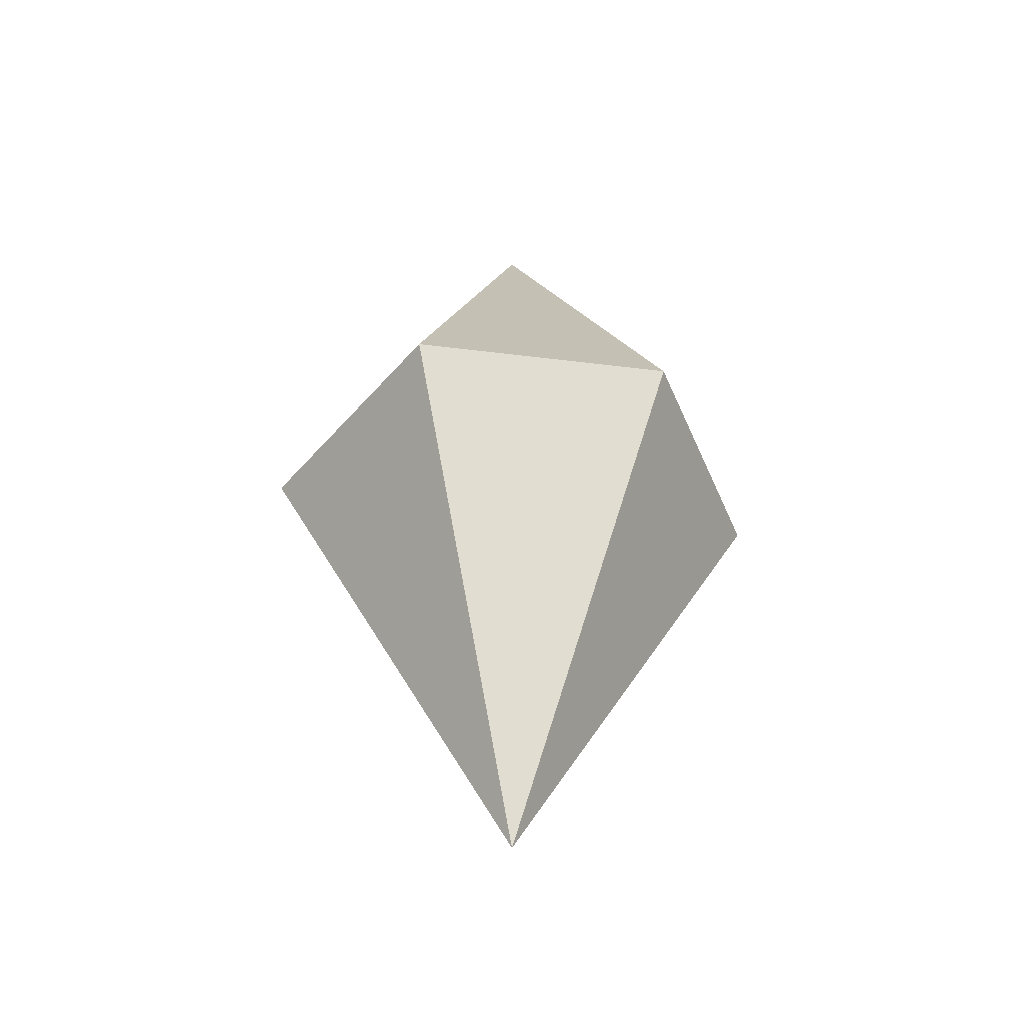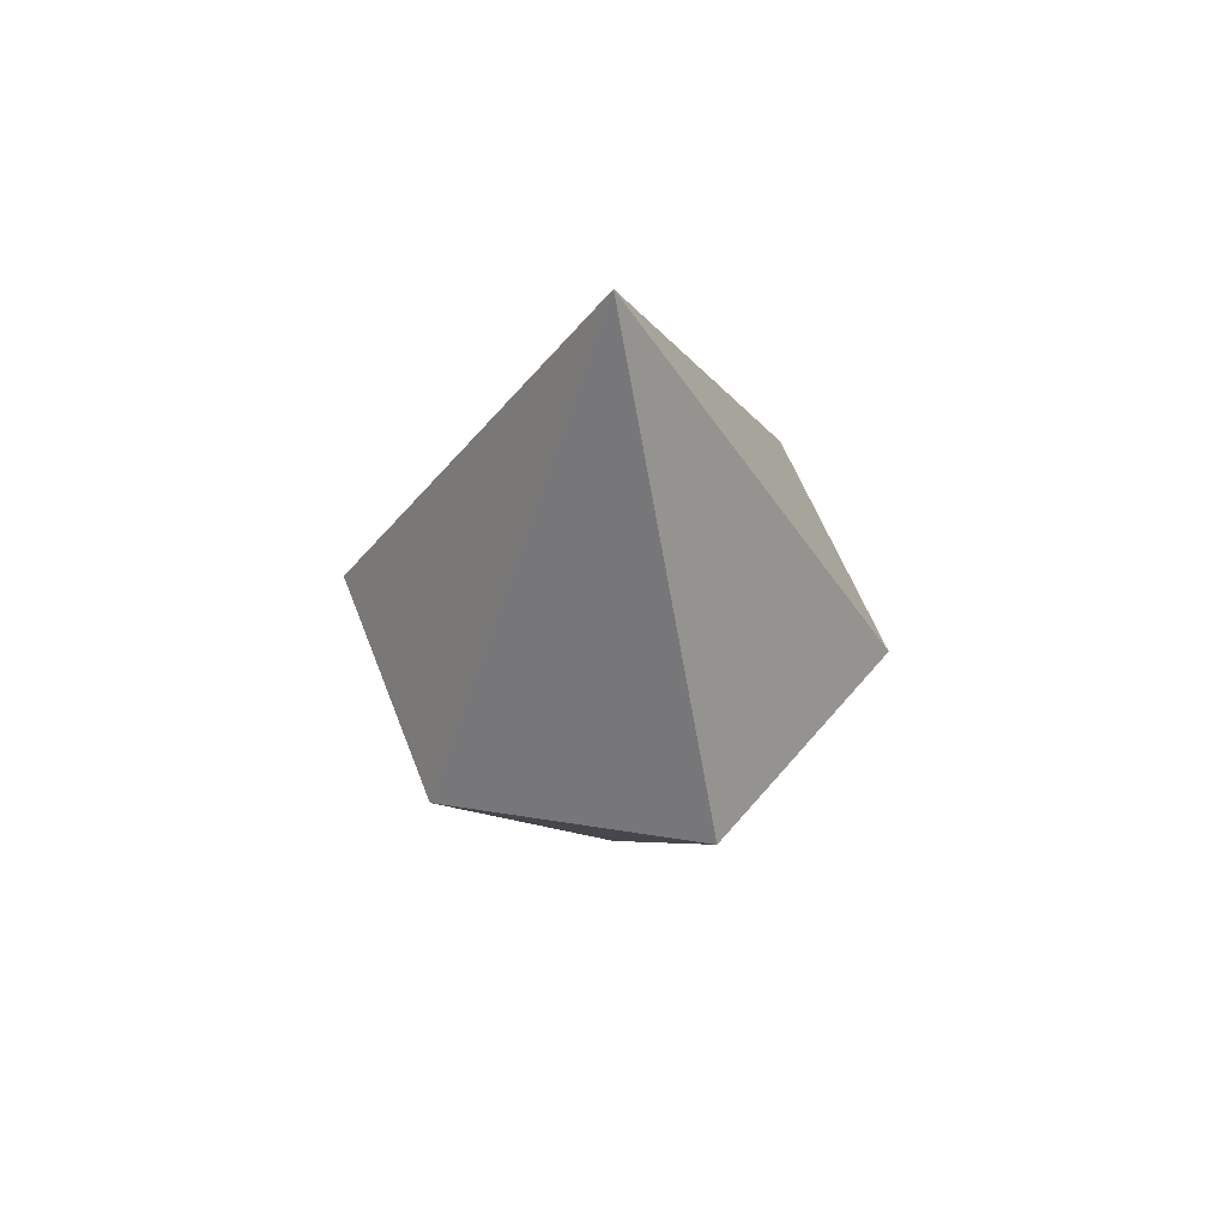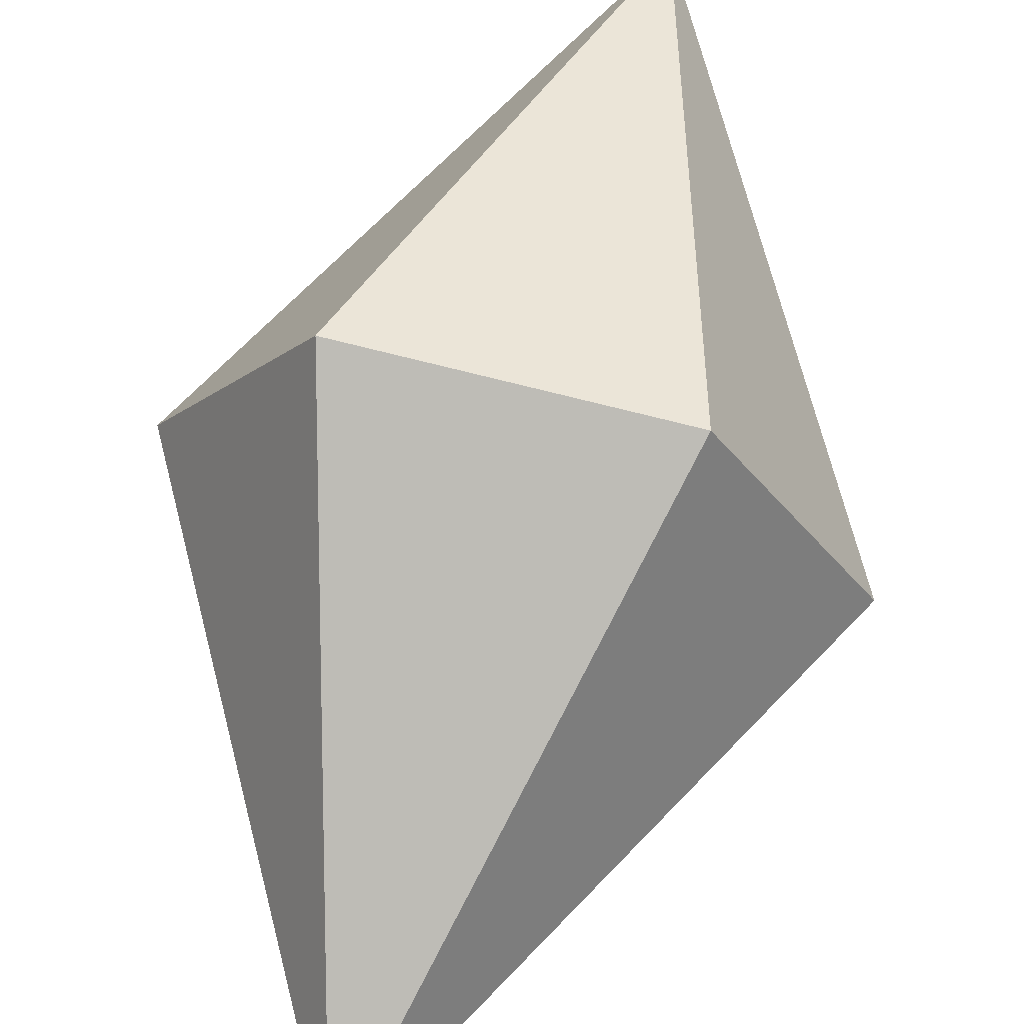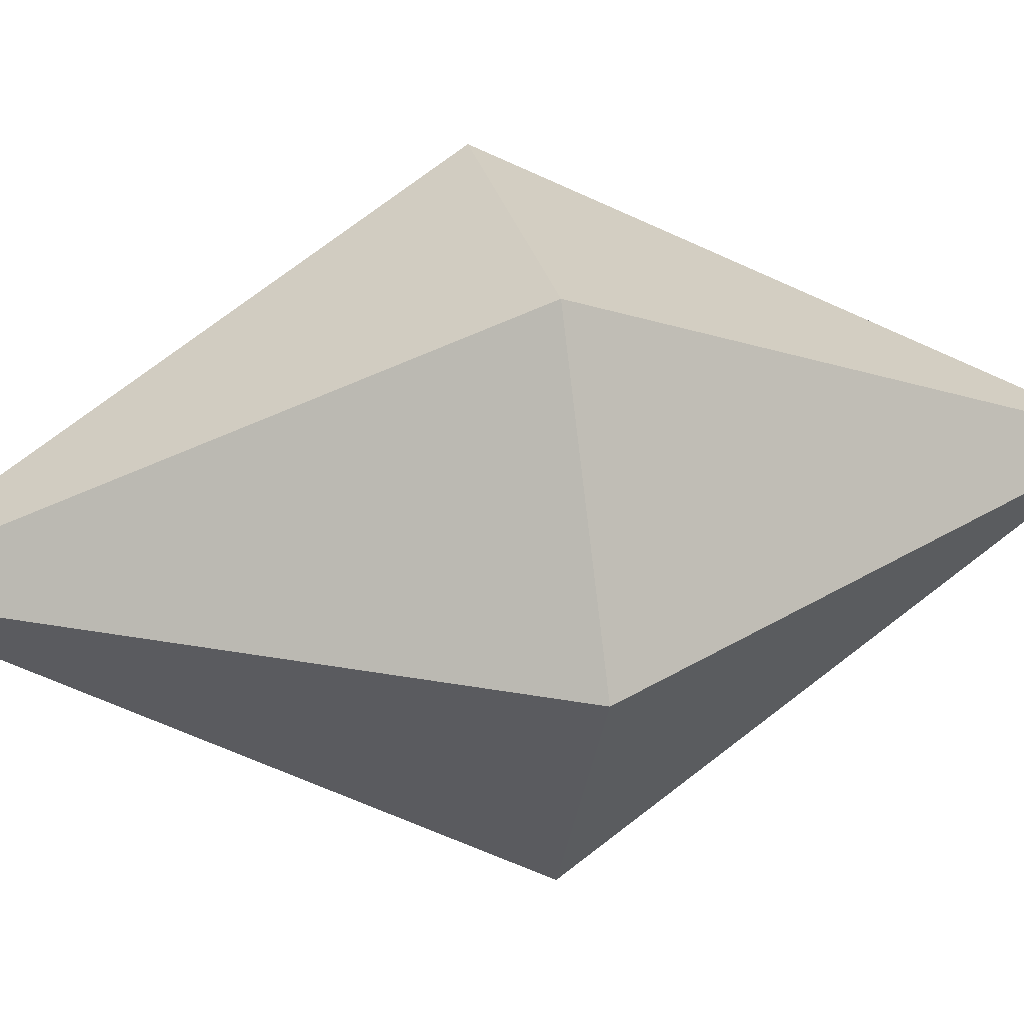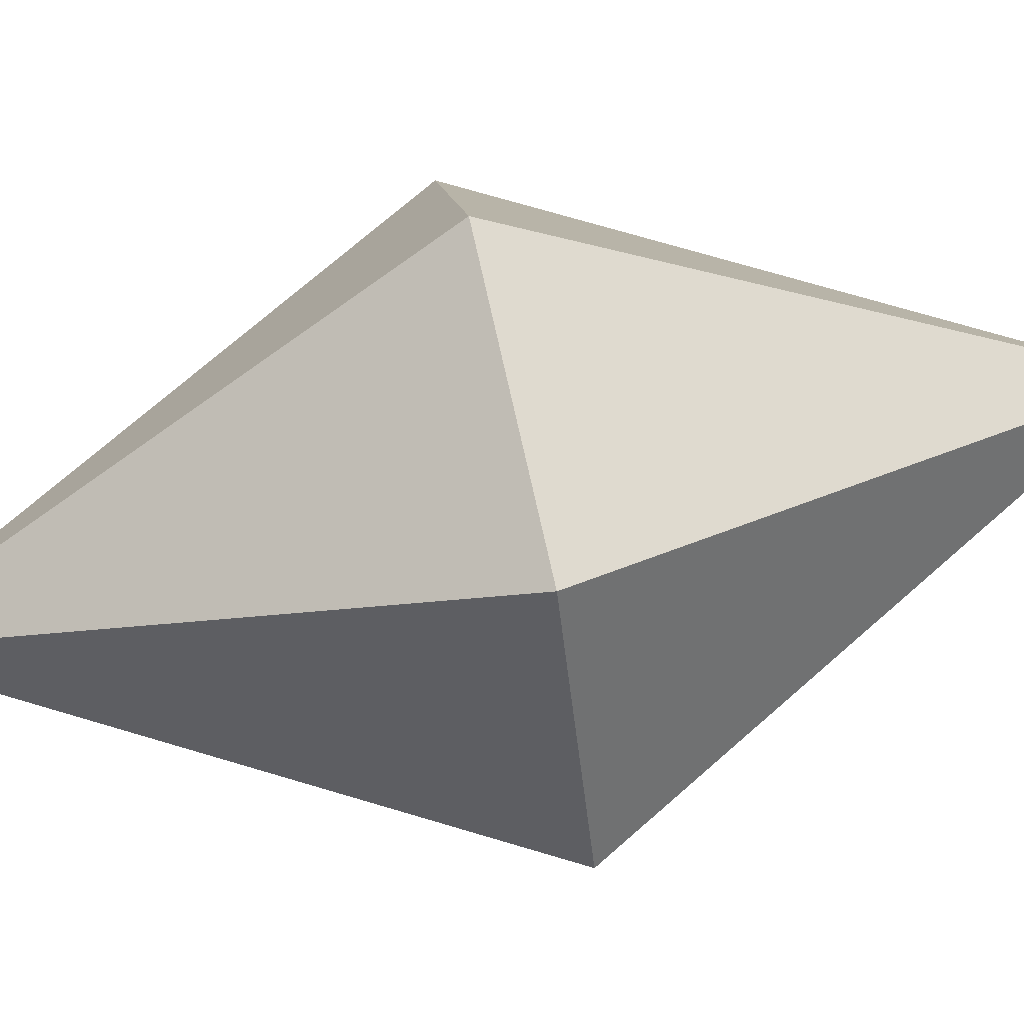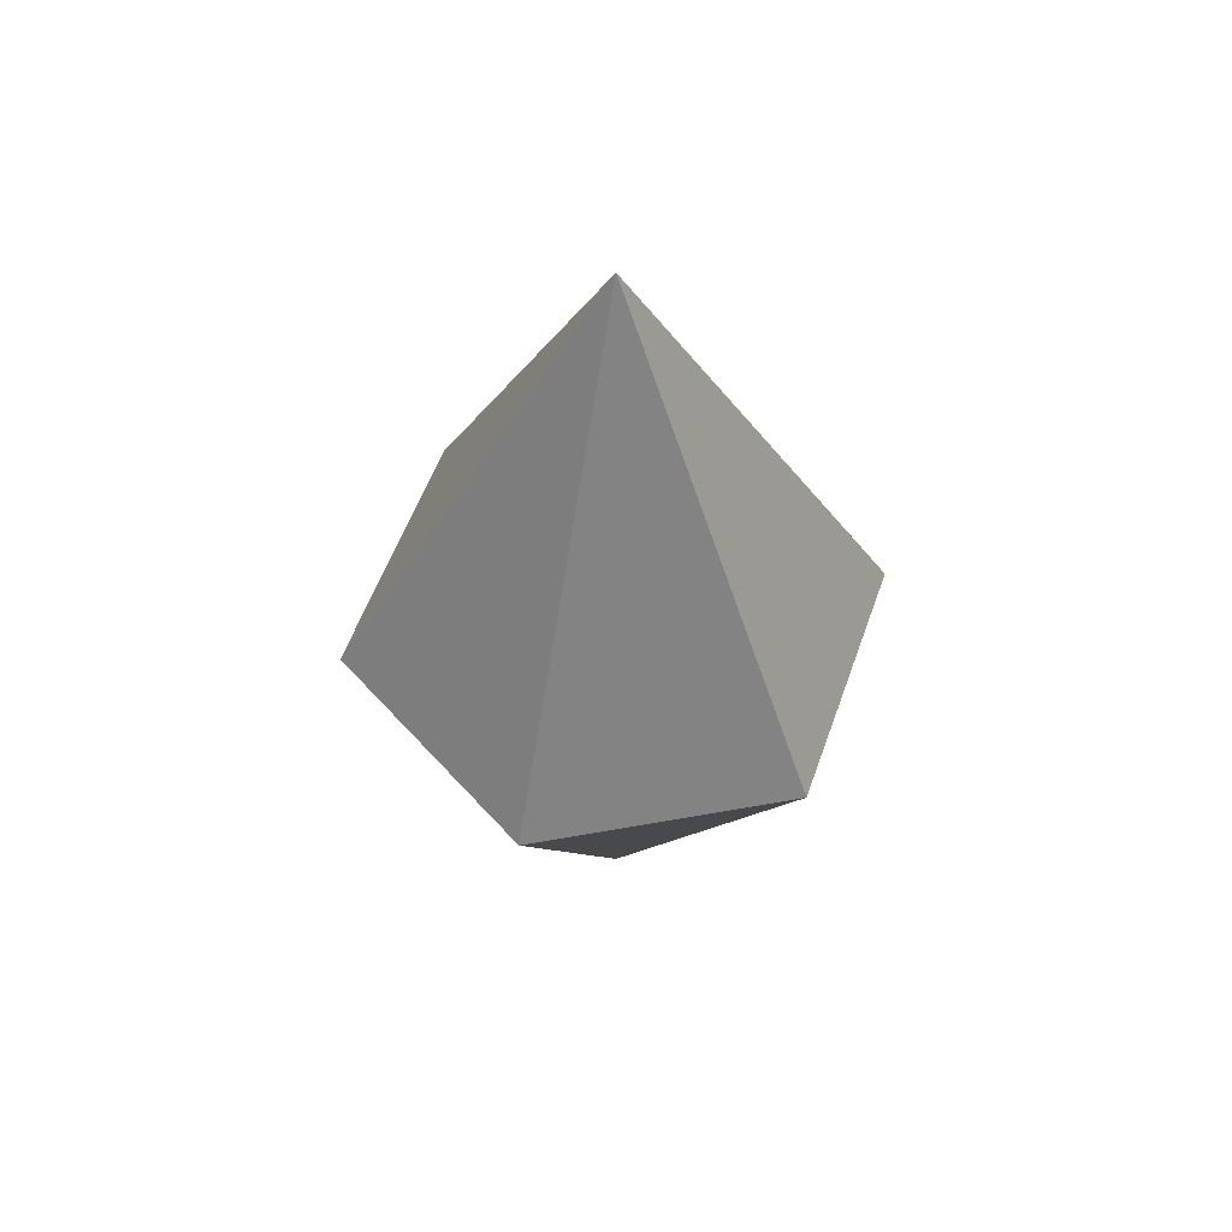
<metadata>
{"format":"obj","ext":"obj","renderer":"f3d","projection":"perspective","resolution":1024,"background":"white","views":[{"elev":-46.7,"azim":171.9,"up":"+Z"},{"elev":57.5,"azim":129.3,"up":"+Z"},{"elev":68.6,"azim":14.7,"up":"+Y"},{"elev":29.2,"azim":-103.8,"up":"+Y"},{"elev":71.6,"azim":-102.4,"up":"+Y"},{"elev":55.3,"azim":-70.8,"up":"+Z"}]}
</metadata>
<code>
v  0.4562 0 -0
v  0.2281 0.3951 -0
v  -0 0 0.8228
v  -0.2281 0.3951 -0
v  -0.4562 -0 -0
v  -0.2281 -0.3951 -0
v  0.2281 -0.3951 -0
v  -0 -0 -0.8228
g singularitycrystal
f 1 2 3
f 2 4 3
f 4 5 3
f 5 6 3
f 6 7 3
f 7 1 3
f 1 8 2
f 2 8 4
f 4 8 5
f 5 8 6
f 6 8 7
f 7 8 1

</code>
